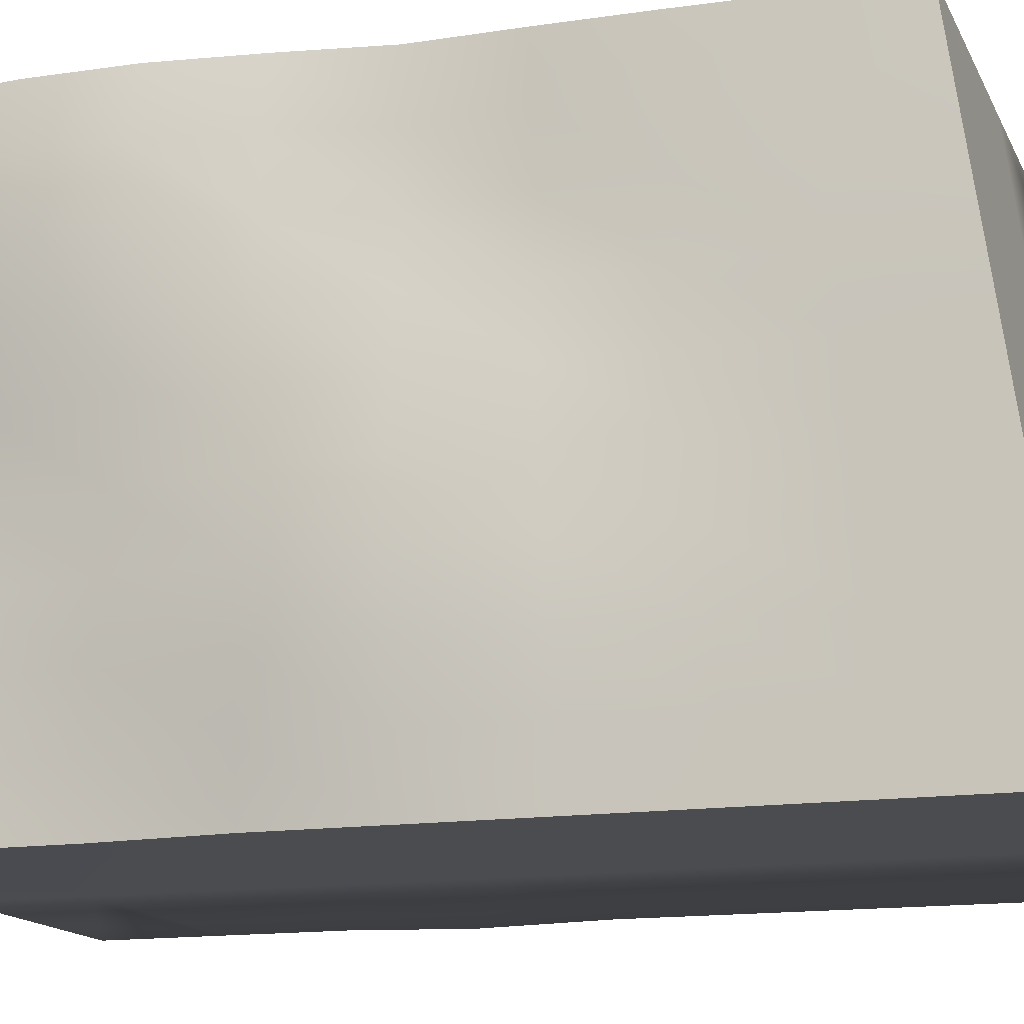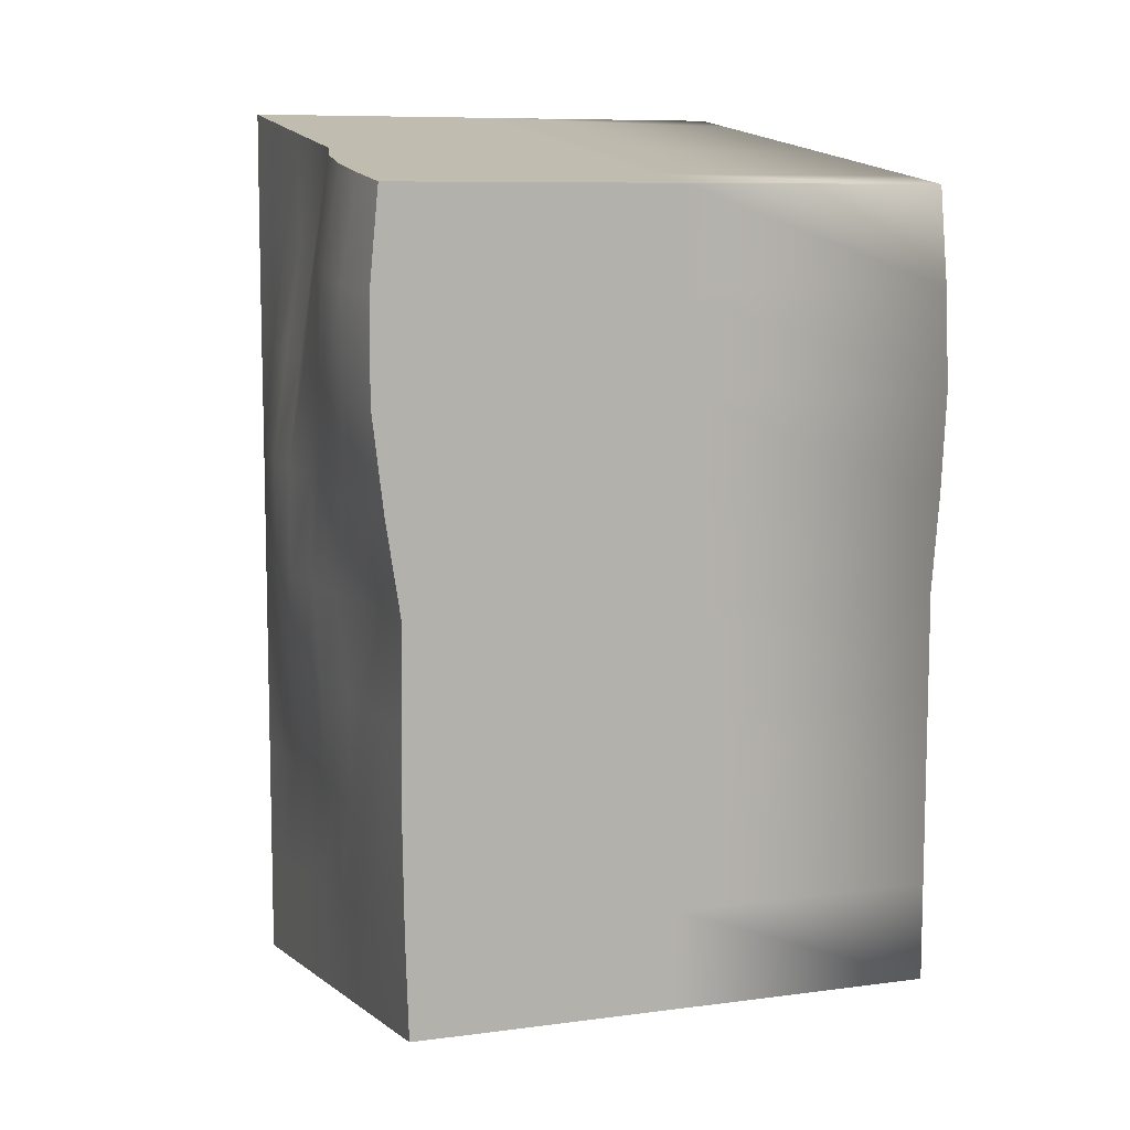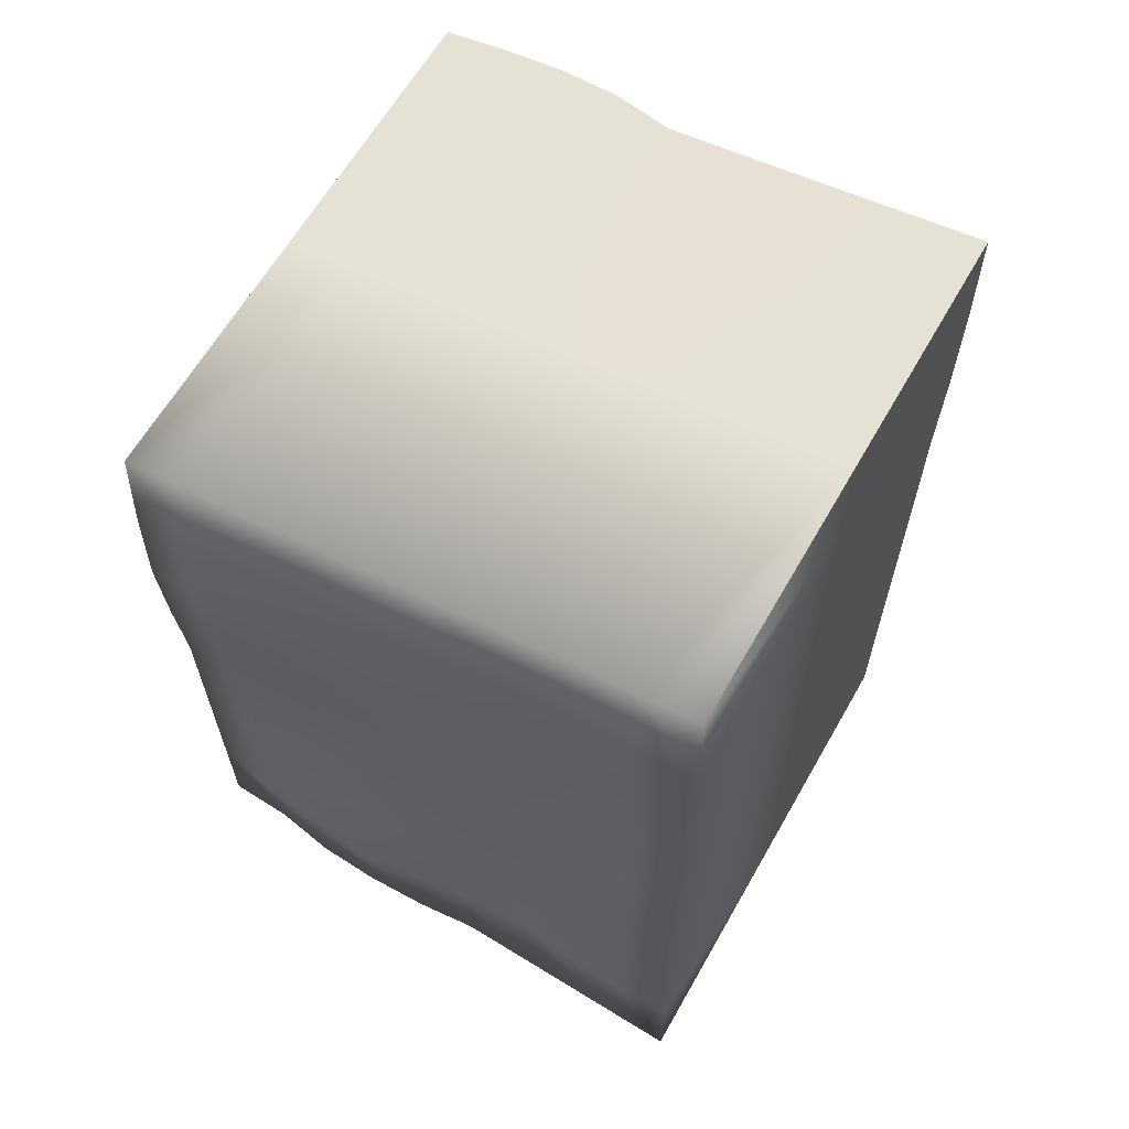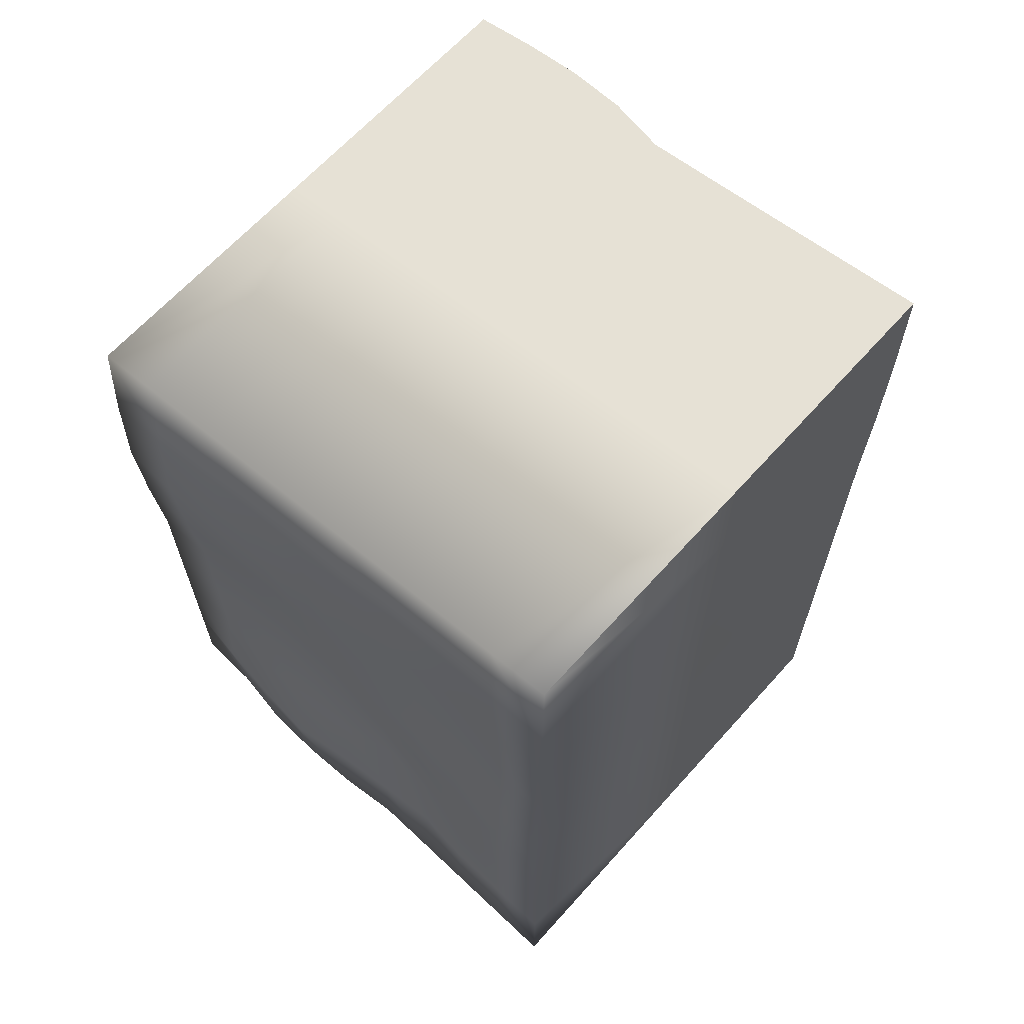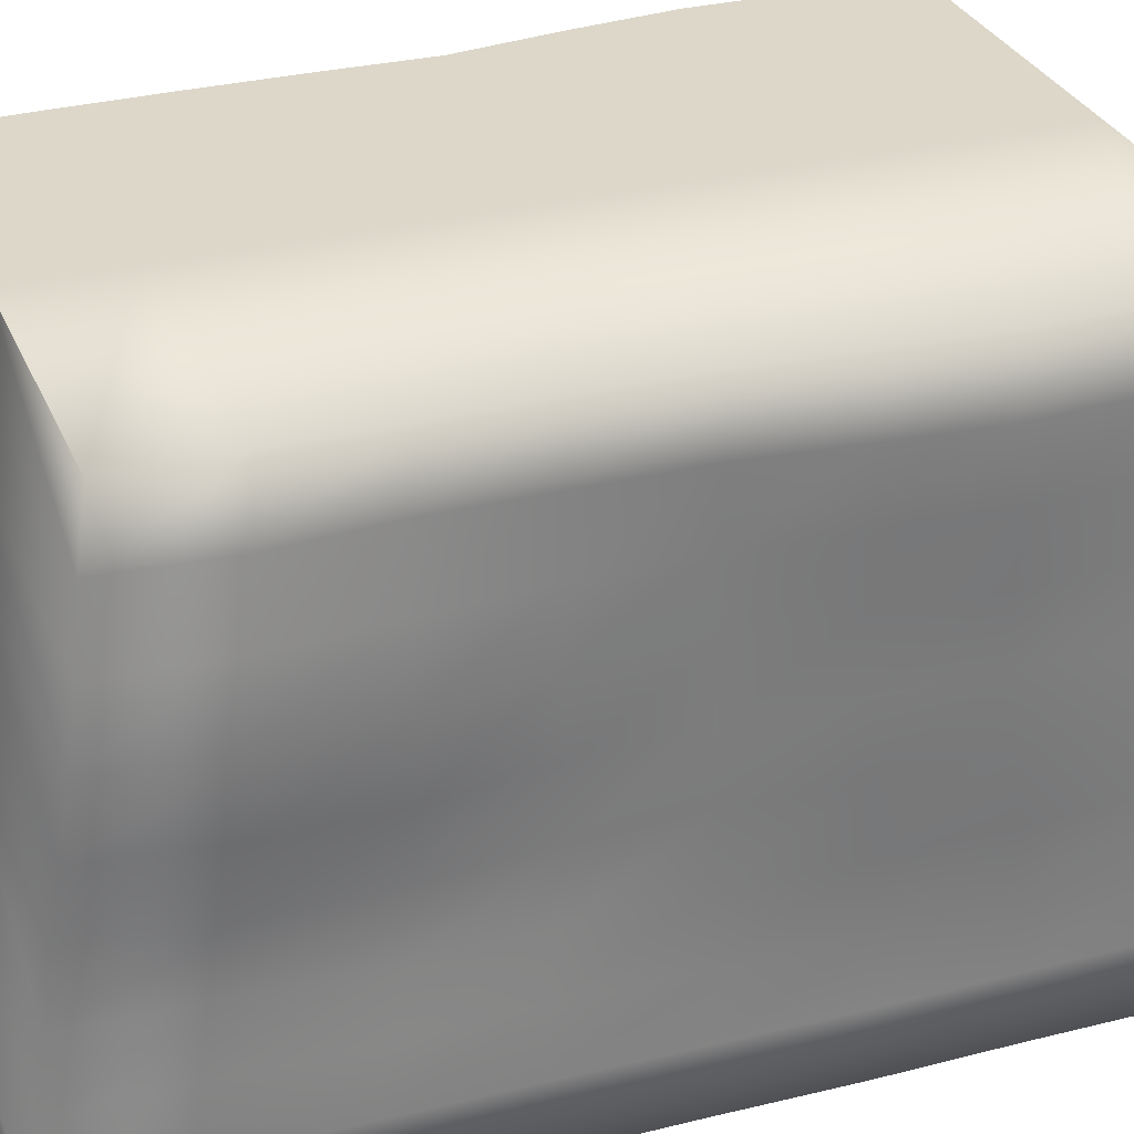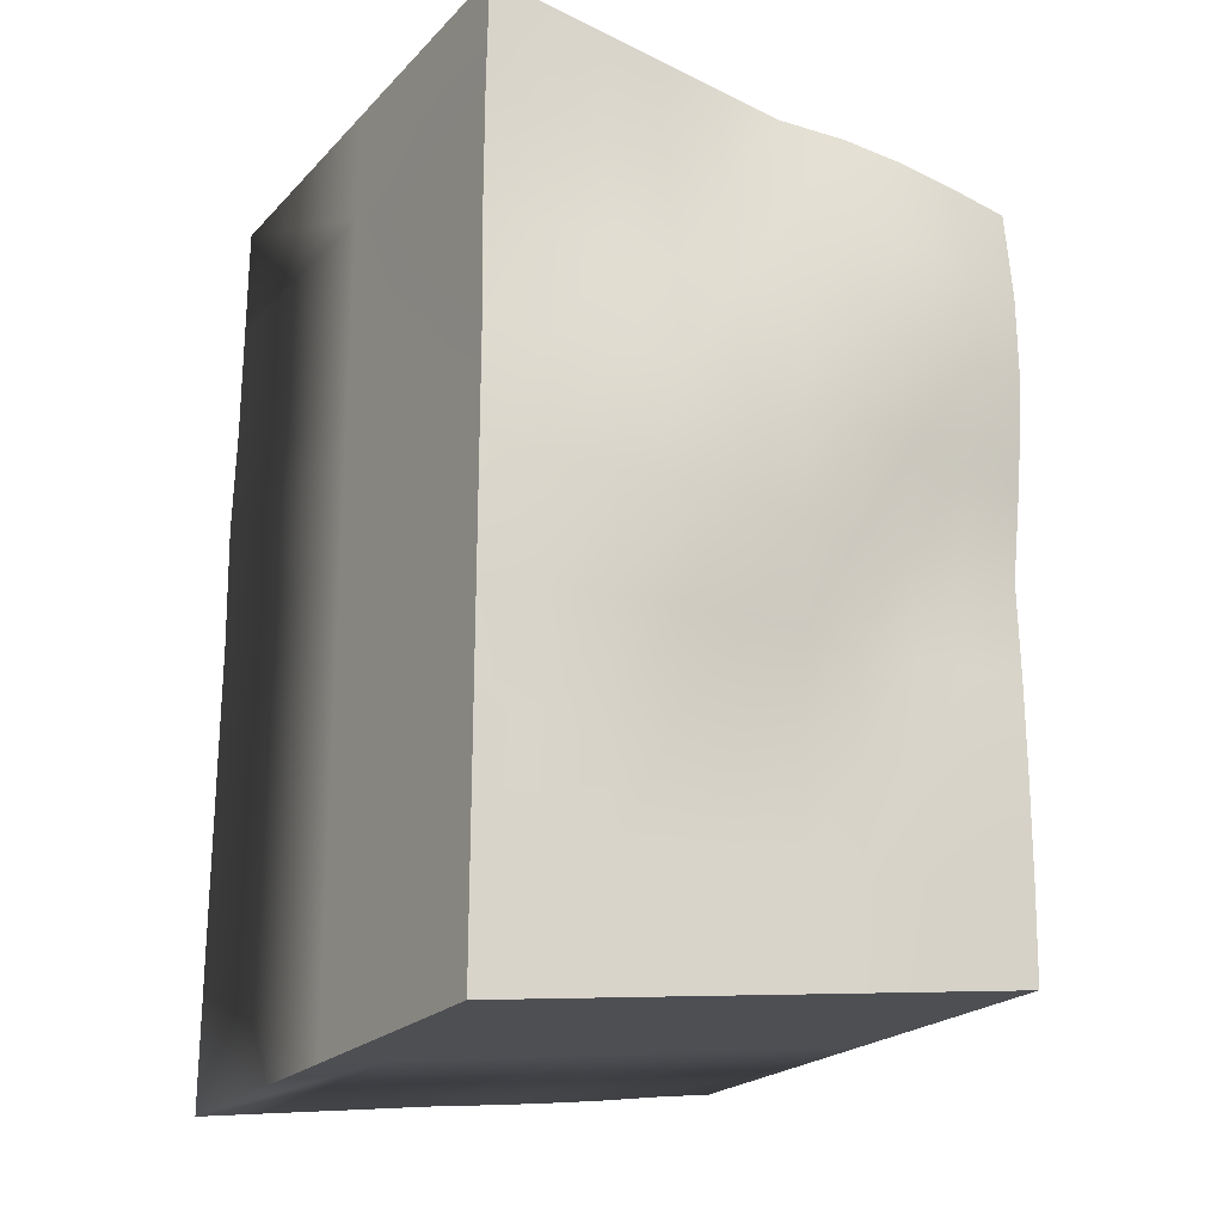
<metadata>
{"format":"obj","ext":"obj","renderer":"f3d","projection":"perspective","resolution":1024,"background":"white","views":[{"elev":-14.8,"azim":108.1,"up":"+Y"},{"elev":8.6,"azim":160.2,"up":"+Z"},{"elev":63.2,"azim":-60.3,"up":"+Z"},{"elev":65.1,"azim":-48.1,"up":"+Z"},{"elev":30.3,"azim":-110.1,"up":"+Y"},{"elev":-22.5,"azim":58.6,"up":"+Z"}]}
</metadata>
<code>
o Gate_Door_door_Cube.002
v 18.19 4.056 1.576
v 18.1 1.744 1.899
v 18.1 1.744 -1.905
v 18.1 4.05 -1.578
v 15.96 4.056 1.576
v 15.96 1.744 1.899
v 15.96 1.744 -1.905
v 15.97 4.05 -1.578
v 17.03 1.744 -1.905
v 17.04 4.05 -1.578
v 17.03 1.744 1.899
v 17.03 4.056 1.576
v 15.96 1.744 1.424
v 15.96 1.744 0.9481
v 15.97 1.731 0.4906
v 15.96 1.744 -0.003072
v 15.96 1.744 -0.4787
v 15.96 1.744 -0.9543
v 15.96 1.744 -1.43
v 15.93 4.055 1.181
v 15.91 4.054 0.7871
v 15.94 4.054 0.3929
v 15.97 4.053 -0.001379
v 15.97 4.052 -0.3956
v 15.97 4.052 -0.7899
v 15.97 4.051 -1.184
v 18.1 1.737 1.424
v 18.1 1.737 0.9481
v 18.1 1.744 0.4725
v 18.1 1.744 -0.003072
v 18.1 1.744 -0.4787
v 18.1 1.744 -0.9543
v 18.1 1.744 -1.43
v 18.22 4.055 1.181
v 18.22 4.054 0.7871
v 18.18 4.054 0.3929
v 18.12 4.053 -0.001377
v 18.12 4.052 -0.3956
v 18.12 4.052 -0.7898
v 18.12 4.051 -1.184
v 17.03 1.744 1.424
v 17.03 1.744 0.9481
v 17.03 1.744 0.4725
v 17.03 1.744 -0.003072
v 17.03 1.744 -0.4787
v 17.03 1.744 -0.9543
v 17.03 1.744 -1.43
v 17.04 4.051 -1.184
v 17.04 4.052 -0.7899
v 17.04 4.052 -0.3956
v 17.04 4.053 -0.001379
v 17.03 4.054 0.3929
v 17.03 4.054 0.7871
v 17.03 4.055 1.181
v 15.96 3.799 1.612
v 15.96 3.542 1.648
v 15.96 3.285 1.683
v 15.96 3.028 1.719
v 15.96 2.772 1.755
v 15.96 2.515 1.791
v 15.96 2.258 1.827
v 15.96 2.001 1.863
v 15.96 2.001 -1.869
v 15.97 2.257 -1.833
v 15.97 2.513 -1.796
v 15.97 2.769 -1.76
v 15.94 3.025 -1.724
v 15.92 3.282 -1.687
v 15.93 3.538 -1.651
v 15.96 3.794 -1.615
v 18.2 3.799 1.612
v 18.19 3.542 1.648
v 18.17 3.285 1.683
v 18.1 3.028 1.719
v 18.1 2.763 1.755
v 18.1 2.505 1.791
v 18.1 2.249 1.827
v 18.1 1.995 1.863
v 18.1 2.001 -1.869
v 18.1 2.257 -1.833
v 18.1 2.513 -1.796
v 18.1 2.769 -1.76
v 18.1 3.025 -1.724
v 18.1 3.282 -1.687
v 18.1 3.538 -1.651
v 18.1 3.794 -1.615
v 17.03 3.799 1.612
v 17.03 3.542 1.648
v 17.03 3.285 1.683
v 17.03 3.028 1.719
v 17.03 2.772 1.755
v 17.03 2.515 1.791
v 17.03 2.258 1.827
v 17.03 2.001 1.863
v 17.03 2.001 -1.869
v 17.03 2.257 -1.833
v 17.03 2.513 -1.796
v 17.03 2.769 -1.76
v 17.04 3.025 -1.724
v 17.04 3.282 -1.687
v 17.04 3.538 -1.651
v 17.04 3.794 -1.615
v 15.93 3.798 1.208
v 15.94 3.541 1.235
v 15.95 3.287 1.245
v 15.95 3.031 1.269
v 15.95 2.773 1.302
v 15.96 2.515 1.343
v 15.96 2.258 1.37
v 15.96 2.001 1.397
v 15.9 3.798 0.805
v 15.91 3.543 0.808
v 15.92 3.289 0.8132
v 15.94 3.033 0.8226
v 15.95 2.775 0.849
v 15.96 2.502 0.8991
v 15.98 2.241 0.9347
v 15.97 1.989 0.9459
v 15.93 3.797 0.4017
v 15.93 3.54 0.4106
v 15.95 3.286 0.4041
v 15.95 3.031 0.4083
v 15.96 2.76 0.4384
v 15.98 2.489 0.4793
v 15.99 2.224 0.4983
v 15.98 1.976 0.497
v 15.97 3.796 -0.001567
v 15.97 3.54 -0.001756
v 15.97 3.283 -0.001944
v 15.97 3.027 -0.002132
v 15.97 2.77 -0.00232
v 15.97 2.501 0.01465
v 15.98 2.24 0.01962
v 15.97 1.988 0.01424
v 15.97 3.796 -0.4048
v 15.97 3.539 -0.4141
v 15.97 3.283 -0.4233
v 15.98 2.999 -0.4014
v 15.99 2.734 -0.4006
v 15.98 2.484 -0.4175
v 15.96 2.257 -0.4602
v 15.96 2.001 -0.4694
v 15.97 3.795 -0.8081
v 15.93 3.539 -0.8264
v 15.94 3.255 -0.8133
v 15.96 2.975 -0.8048
v 16.01 2.703 -0.805
v 16 2.462 -0.8411
v 15.98 2.229 -0.8861
v 15.96 2.001 -0.936
v 15.93 3.795 -1.211
v 15.91 3.538 -1.239
v 15.89 3.282 -1.266
v 15.92 2.995 -1.258
v 15.96 2.733 -1.28
v 15.98 2.488 -1.319
v 15.97 2.257 -1.375
v 15.96 2.001 -1.403
v 18.1 1.988 1.397
v 18.1 2.24 1.37
v 18.1 2.497 1.343
v 18.1 2.758 1.316
v 18.17 3.021 1.289
v 18.22 3.285 1.262
v 18.26 3.541 1.235
v 18.26 3.798 1.208
v 18.1 1.988 0.9302
v 18.15 2.24 0.9123
v 18.17 2.497 0.8945
v 18.17 2.757 0.8766
v 18.22 3.02 0.8587
v 18.22 3.284 0.8408
v 18.26 3.541 0.8229
v 18.26 3.798 0.805
v 18.15 1.994 0.4637
v 18.2 2.248 0.4548
v 18.23 2.505 0.446
v 18.23 2.764 0.4371
v 18.2 3.027 0.4283
v 18.23 3.284 0.4194
v 18.19 3.54 0.4106
v 18.2 3.797 0.4017
v 18.15 2.001 -0.00288
v 18.2 2.257 -0.002688
v 18.23 2.514 -0.002498
v 18.23 2.77 -0.00231
v 18.2 3.027 -0.002124
v 18.17 3.283 -0.001937
v 18.12 3.54 -0.001753
v 18.12 3.796 -0.001565
v 18.1 2.001 -0.4694
v 18.15 2.257 -0.4602
v 18.17 2.514 -0.451
v 18.17 2.77 -0.4418
v 18.17 3.027 -0.4325
v 18.12 3.283 -0.4233
v 18.13 3.539 -0.4141
v 18.13 3.796 -0.4048
v 18.1 2.001 -0.936
v 18.1 2.257 -0.9177
v 18.1 2.513 -0.8995
v 18.1 2.77 -0.8812
v 18.11 3.026 -0.8629
v 18.12 3.283 -0.8447
v 18.13 3.539 -0.8264
v 18.13 3.795 -0.8081
v 18.1 2.001 -1.403
v 18.1 2.257 -1.375
v 18.1 2.513 -1.348
v 18.1 2.77 -1.321
v 18.1 3.026 -1.293
v 18.11 3.282 -1.266
v 18.12 3.538 -1.239
v 18.12 3.795 -1.211
f 207 33 3 79
f 158 63 7 19
f 95 9 7 63
f 87 12 5 55
f 48 10 8 26
f 41 11 6 13
f 27 2 11 41
f 40 4 10 48
f 71 1 12 87
f 79 3 9 95
f 1 34 54 12
f 34 35 53 54
f 35 36 52 53
f 36 37 51 52
f 37 38 50 51
f 38 39 49 50
f 39 40 48 49
f 3 33 47 9
f 33 32 46 47
f 32 31 45 46
f 31 30 44 45
f 30 29 43 44
f 29 28 42 43
f 28 27 41 42
f 9 47 19 7
f 47 46 18 19
f 46 45 17 18
f 45 44 16 17
f 44 43 15 16
f 43 42 14 15
f 42 41 13 14
f 12 54 20 5
f 54 53 21 20
f 53 52 22 21
f 52 51 23 22
f 51 50 24 23
f 50 49 25 24
f 49 48 26 25
f 62 110 13 6
f 110 118 14 13
f 118 126 15 14
f 126 134 16 15
f 134 142 17 16
f 142 150 18 17
f 150 158 19 18
f 78 2 27 159
f 159 27 28 167
f 167 28 29 175
f 175 29 30 183
f 183 30 31 191
f 191 31 32 199
f 199 32 33 207
f 39 206 214 40
f 206 205 213 214
f 205 204 212 213
f 204 203 211 212
f 203 202 210 211
f 202 201 209 210
f 201 200 208 209
f 200 199 207 208
f 38 198 206 39
f 198 197 205 206
f 197 196 204 205
f 196 195 203 204
f 195 194 202 203
f 194 193 201 202
f 193 192 200 201
f 192 191 199 200
f 37 190 198 38
f 190 189 197 198
f 189 188 196 197
f 188 187 195 196
f 187 186 194 195
f 186 185 193 194
f 185 184 192 193
f 184 183 191 192
f 36 182 190 37
f 182 181 189 190
f 181 180 188 189
f 180 179 187 188
f 179 178 186 187
f 178 177 185 186
f 177 176 184 185
f 176 175 183 184
f 35 174 182 36
f 174 173 181 182
f 173 172 180 181
f 172 171 179 180
f 171 170 178 179
f 170 169 177 178
f 169 168 176 177
f 168 167 175 176
f 34 166 174 35
f 166 165 173 174
f 165 164 172 173
f 164 163 171 172
f 163 162 170 171
f 162 161 169 170
f 161 160 168 169
f 160 159 167 168
f 1 71 166 34
f 71 72 165 166
f 72 73 164 165
f 73 74 163 164
f 74 75 162 163
f 75 76 161 162
f 76 77 160 161
f 77 78 159 160
f 25 26 151 143
f 143 151 152 144
f 144 152 153 145
f 145 153 154 146
f 146 154 155 147
f 147 155 156 148
f 148 156 157 149
f 149 157 158 150
f 24 25 143 135
f 135 143 144 136
f 136 144 145 137
f 137 145 146 138
f 138 146 147 139
f 139 147 148 140
f 140 148 149 141
f 141 149 150 142
f 23 24 135 127
f 127 135 136 128
f 128 136 137 129
f 129 137 138 130
f 130 138 139 131
f 131 139 140 132
f 132 140 141 133
f 133 141 142 134
f 22 23 127 119
f 119 127 128 120
f 120 128 129 121
f 121 129 130 122
f 122 130 131 123
f 123 131 132 124
f 124 132 133 125
f 125 133 134 126
f 21 22 119 111
f 111 119 120 112
f 112 120 121 113
f 113 121 122 114
f 114 122 123 115
f 115 123 124 116
f 116 124 125 117
f 117 125 126 118
f 20 21 111 103
f 103 111 112 104
f 104 112 113 105
f 105 113 114 106
f 106 114 115 107
f 107 115 116 108
f 108 116 117 109
f 109 117 118 110
f 5 20 103 55
f 55 103 104 56
f 56 104 105 57
f 57 105 106 58
f 58 106 107 59
f 59 107 108 60
f 60 108 109 61
f 61 109 110 62
f 4 86 102 10
f 86 85 101 102
f 85 84 100 101
f 84 83 99 100
f 83 82 98 99
f 82 81 97 98
f 81 80 96 97
f 80 79 95 96
f 2 78 94 11
f 78 77 93 94
f 77 76 92 93
f 76 75 91 92
f 75 74 90 91
f 74 73 89 90
f 73 72 88 89
f 72 71 87 88
f 11 94 62 6
f 94 93 61 62
f 93 92 60 61
f 92 91 59 60
f 91 90 58 59
f 90 89 57 58
f 89 88 56 57
f 88 87 55 56
f 10 102 70 8
f 102 101 69 70
f 101 100 68 69
f 100 99 67 68
f 99 98 66 67
f 98 97 65 66
f 97 96 64 65
f 96 95 63 64
f 26 8 70 151
f 151 70 69 152
f 152 69 68 153
f 153 68 67 154
f 154 67 66 155
f 155 66 65 156
f 156 65 64 157
f 157 64 63 158
f 40 214 86 4
f 214 213 85 86
f 213 212 84 85
f 212 211 83 84
f 211 210 82 83
f 210 209 81 82
f 209 208 80 81
f 208 207 79 80

</code>
